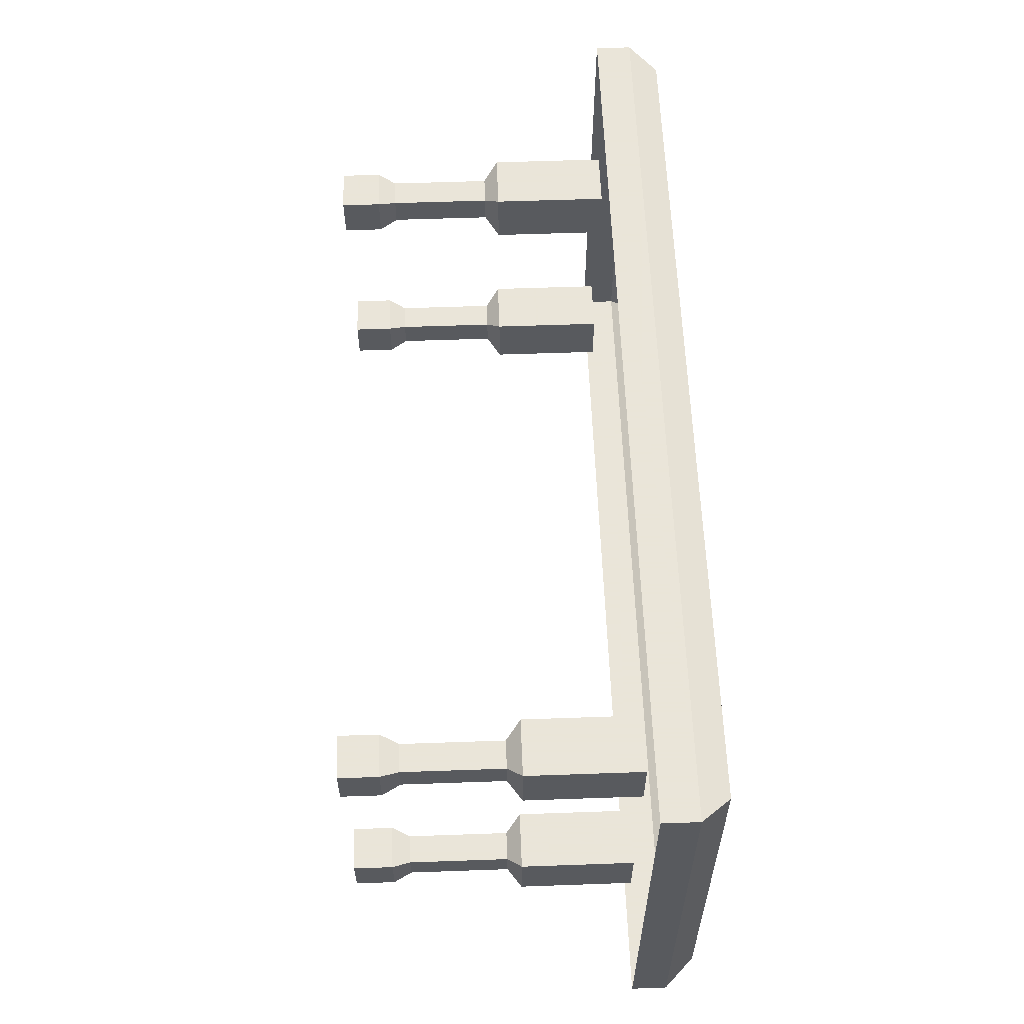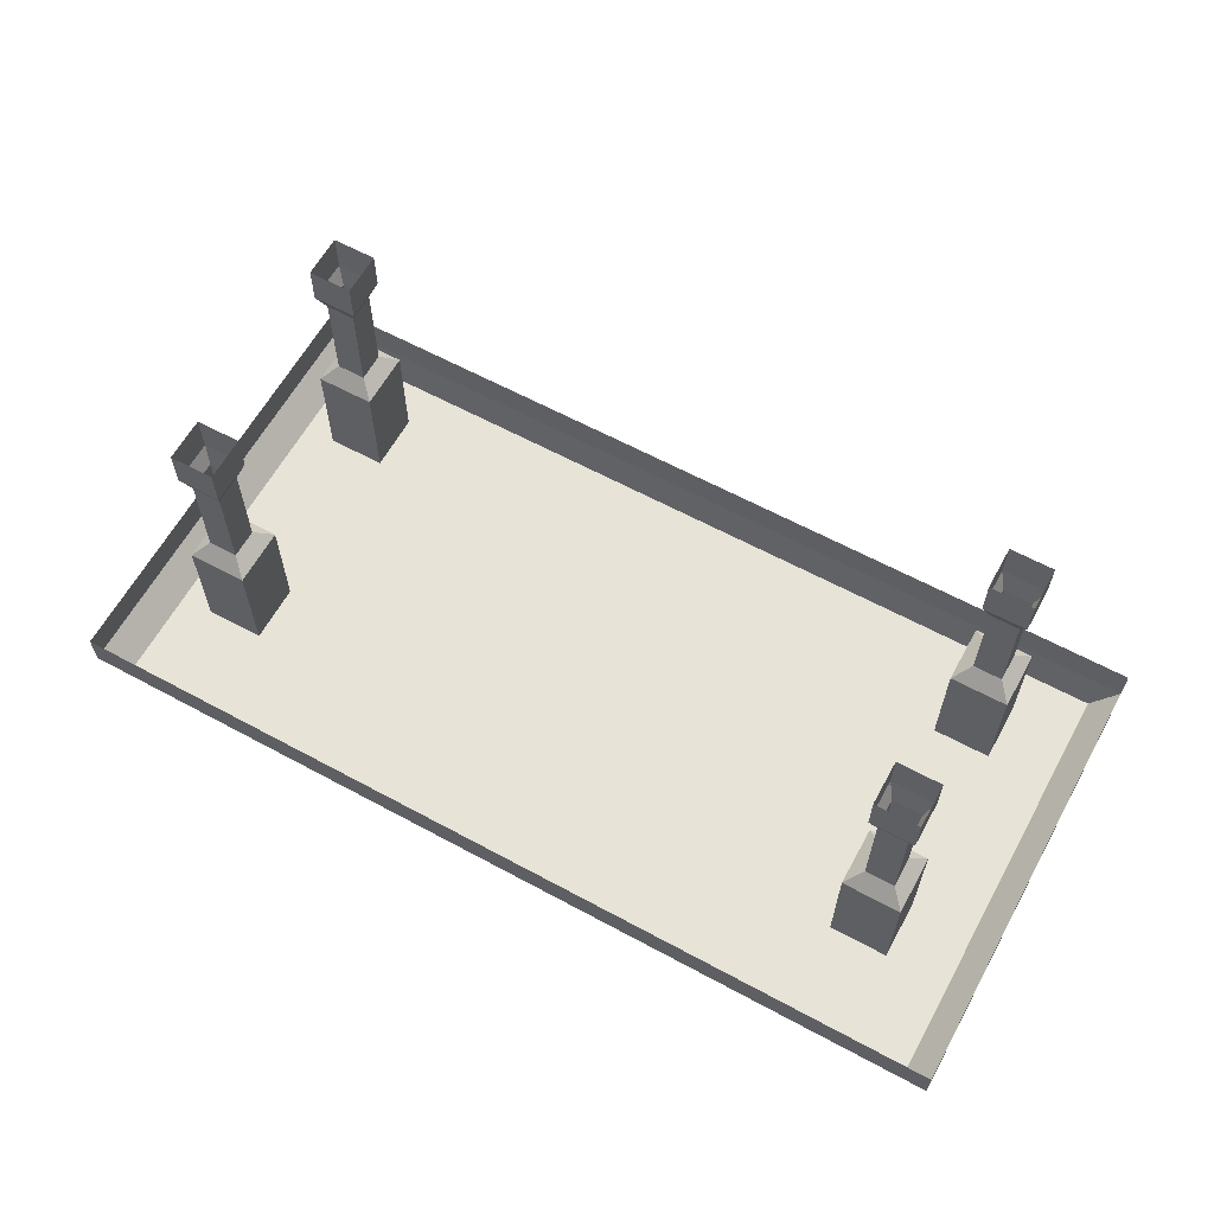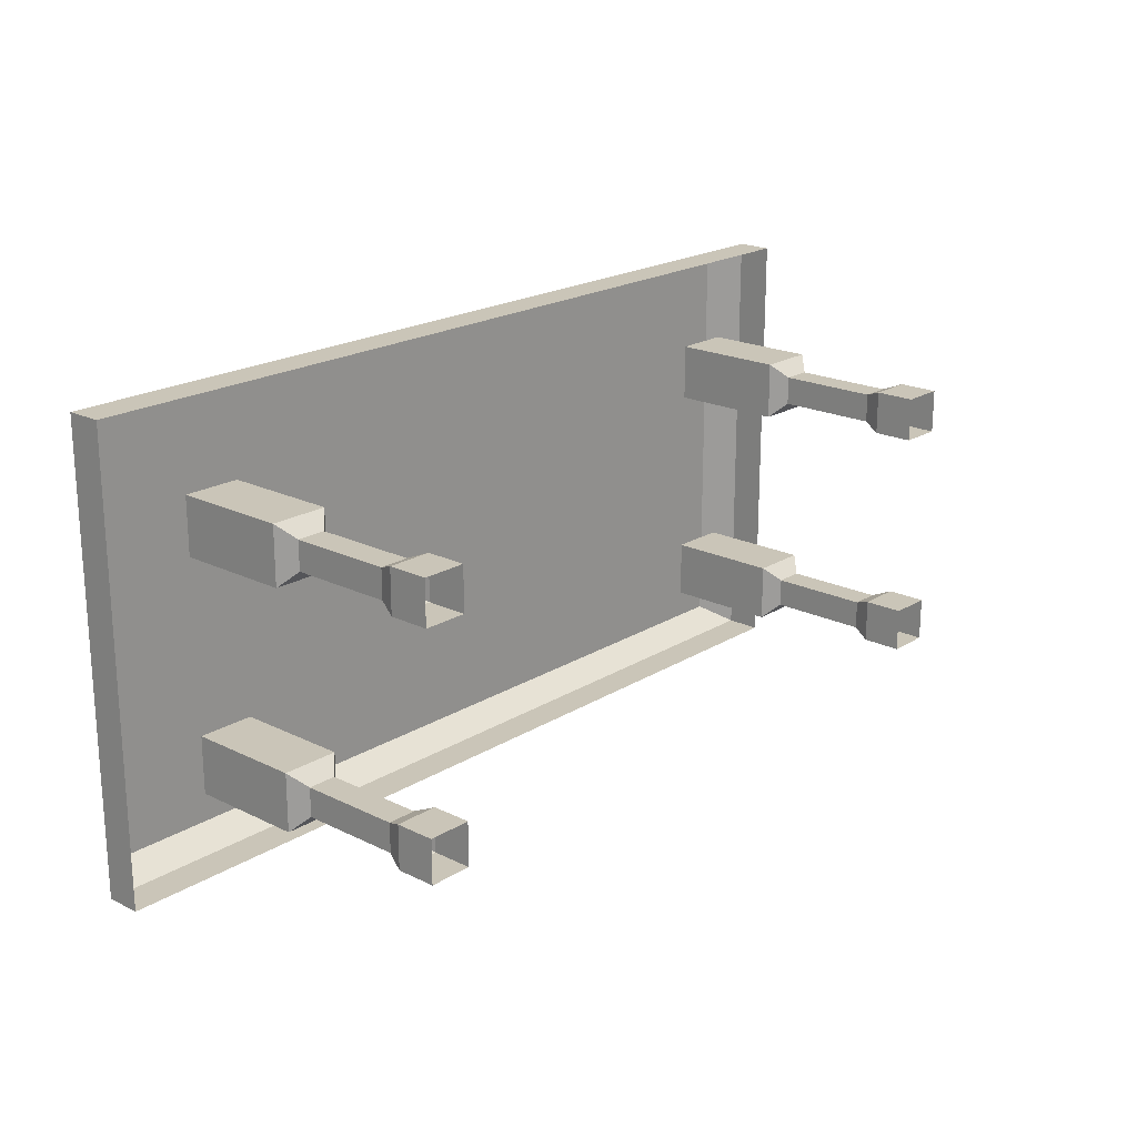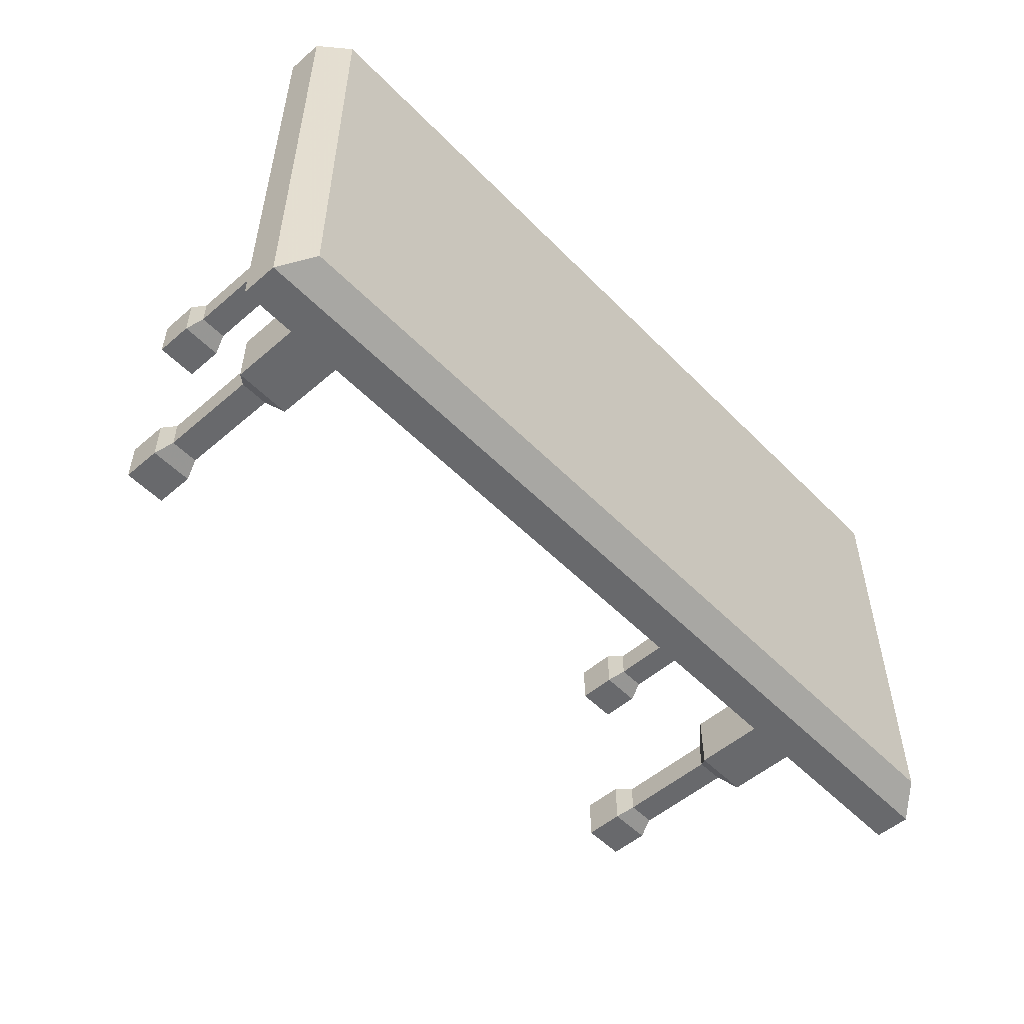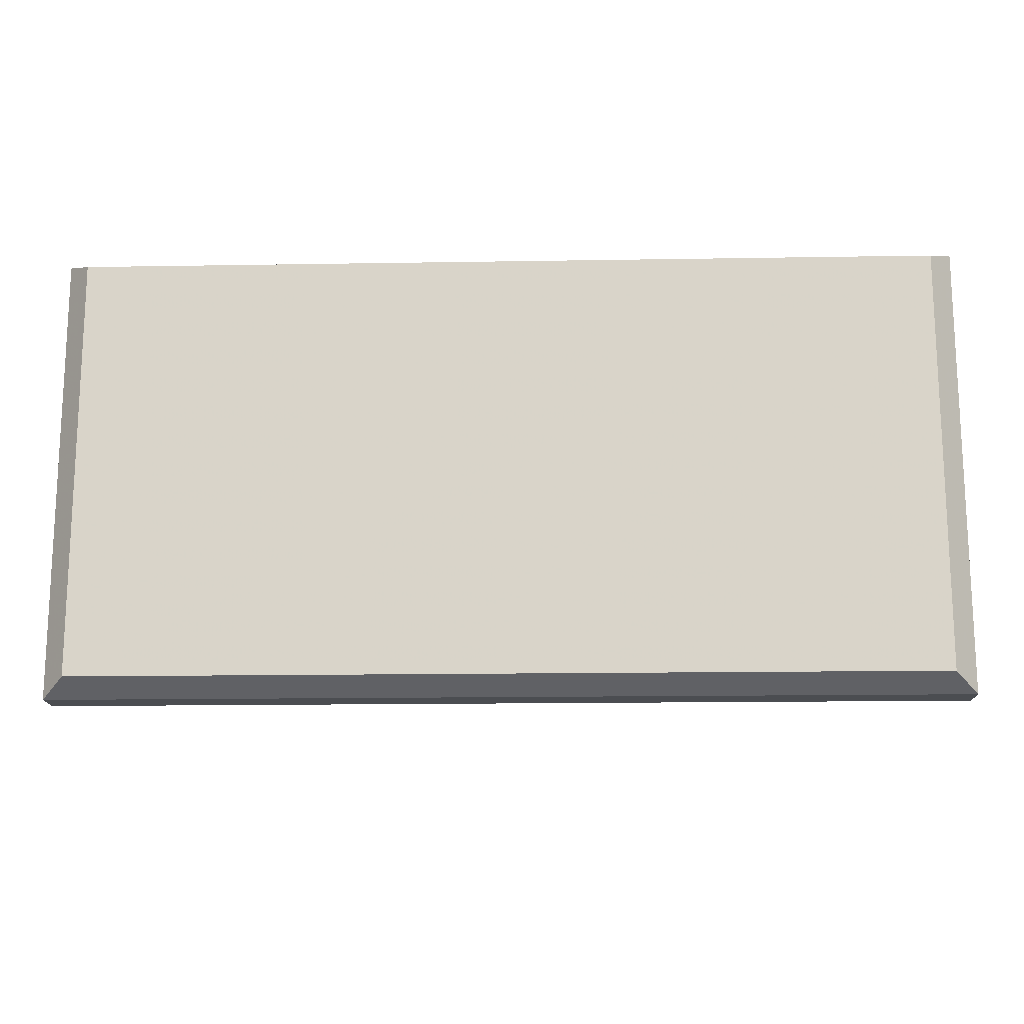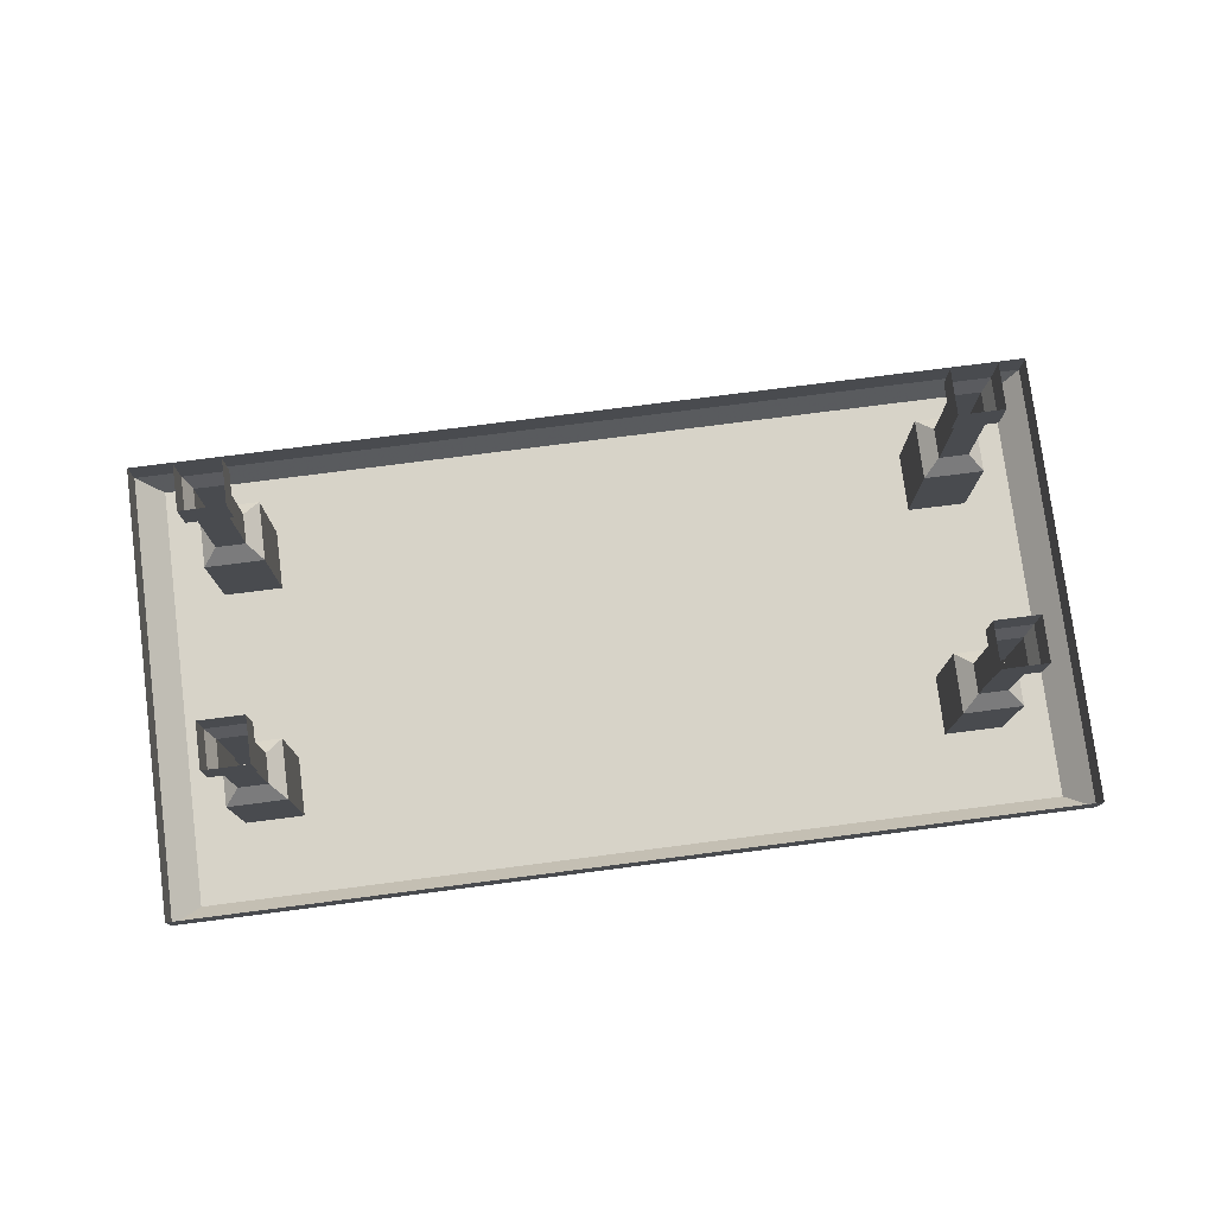
<metadata>
{"format":"obj","ext":"obj","renderer":"f3d","projection":"perspective","resolution":1024,"background":"white","views":[{"elev":58.6,"azim":-92.1,"up":"+Z"},{"elev":62.1,"azim":-151.2,"up":"+Y"},{"elev":20.3,"azim":131.8,"up":"+Z"},{"elev":-52.8,"azim":-47.2,"up":"+Z"},{"elev":-15.6,"azim":2.0,"up":"+Z"},{"elev":77.2,"azim":172.7,"up":"+Y"}]}
</metadata>
<code>
v 1 -0.7031 -0.5078
v -1 -0.7031 -0.5078
v -1 -0.625 -0.5078
v 1 -0.625 -0.5078
v 1 -0.7031 0.4922
v 0.9453 -0.7656 0.4688
v 0.9453 -0.7656 -0.4688
v -0.9453 -0.7656 -0.4688
v -1 -0.7031 0.4922
v -1 -0.625 0.4922
v 1 -0.625 0.4922
v 0.8125 -0.625 0.1797
v 0.6875 -0.625 0.1797
v 0.6875 -0.375 0.1797
v 0.8125 -0.375 0.1797
v 0.8125 -0.625 0.3047
v 0.8125 -0.375 0.3047
v 0.6875 -0.625 0.3047
v 0.6875 -0.375 0.3047
v 0.7188 -0.3438 0.2734
v 0.7188 -0.3438 0.2109
v 0.7812 -0.3438 0.2109
v 0.7812 -0.3438 0.2734
v 0.7812 -0.125 0.2734
v 0.7188 -0.125 0.2734
v 0.7188 -0.125 0.2109
v 0.7812 -0.125 0.2109
v 0.7969 -0.08594 0.1953
v 0.7969 -0.08594 0.2891
v 0.7031 -0.08594 0.2891
v 0.7031 -0.08594 0.1953
v 0.7031 0 0.1953
v 0.7969 0 0.1953
v 0.7969 0 0.2891
v 0.7031 0 0.2891
v -0.6875 -0.625 0.1797
v -0.8125 -0.625 0.1797
v -0.8125 -0.375 0.1797
v -0.6875 -0.375 0.1797
v -0.6875 -0.625 0.3047
v -0.6875 -0.375 0.3047
v -0.8125 -0.625 0.3047
v -0.8125 -0.375 0.3047
v -0.7812 -0.3438 0.2734
v -0.7812 -0.3438 0.2109
v -0.7188 -0.3438 0.2109
v -0.7188 -0.3438 0.2734
v -0.7188 -0.125 0.2734
v -0.7812 -0.125 0.2734
v -0.7812 -0.125 0.2109
v -0.7188 -0.125 0.2109
v -0.7031 -0.08594 0.1953
v -0.7031 -0.08594 0.2891
v -0.7969 -0.08594 0.2891
v -0.7969 -0.08594 0.1953
v -0.7969 0 0.1953
v -0.7031 0 0.1953
v -0.7031 0 0.2891
v -0.7969 0 0.2891
v 0.8125 -0.625 -0.3203
v 0.6875 -0.625 -0.3203
v 0.6875 -0.375 -0.3203
v 0.8125 -0.375 -0.3203
v 0.8125 -0.625 -0.1953
v 0.8125 -0.375 -0.1953
v 0.6875 -0.625 -0.1953
v 0.6875 -0.375 -0.1953
v 0.7188 -0.3438 -0.2266
v 0.7188 -0.3438 -0.2891
v 0.7812 -0.3438 -0.2891
v 0.7812 -0.3438 -0.2266
v 0.7812 -0.125 -0.2266
v 0.7188 -0.125 -0.2266
v 0.7188 -0.125 -0.2891
v 0.7812 -0.125 -0.2891
v 0.7969 -0.08594 -0.3047
v 0.7969 -0.08594 -0.2109
v 0.7031 -0.08594 -0.2109
v 0.7031 -0.08594 -0.3047
v 0.7031 0 -0.3047
v 0.7969 0 -0.3047
v 0.7969 0 -0.2109
v 0.7031 0 -0.2109
v -0.6875 -0.625 -0.3203
v -0.8125 -0.625 -0.3203
v -0.8125 -0.375 -0.3203
v -0.6875 -0.375 -0.3203
v -0.6875 -0.625 -0.1953
v -0.6875 -0.375 -0.1953
v -0.8125 -0.625 -0.1953
v -0.8125 -0.375 -0.1953
v -0.7812 -0.3438 -0.2266
v -0.7812 -0.3438 -0.2891
v -0.7188 -0.3438 -0.2891
v -0.7188 -0.3438 -0.2266
v -0.7188 -0.125 -0.2266
v -0.7812 -0.125 -0.2266
v -0.7812 -0.125 -0.2891
v -0.7188 -0.125 -0.2891
v -0.7031 -0.08594 -0.3047
v -0.7031 -0.08594 -0.2109
v -0.7969 -0.08594 -0.2109
v -0.7969 -0.08594 -0.3047
v -0.7969 0 -0.3047
v -0.7031 0 -0.3047
v -0.7031 0 -0.2109
v -0.7969 0 -0.2109
v -0.9453 -0.7656 0.4688
f 1 2 3
f 1 3 4
f 1 4 5
f 1 5 6
f 1 6 7
f 1 7 2
f 2 7 8
f 2 8 9
f 2 9 3
f 3 9 10
f 10 9 11
f 11 9 5
f 11 5 4
f 12 13 14
f 12 14 15
f 16 17 18
f 18 17 19
f 14 21 15
f 15 21 22
f 17 23 19
f 19 23 20
f 20 23 24
f 20 24 25
f 21 26 22
f 22 26 27
f 24 29 25
f 25 29 30
f 26 31 27
f 27 31 28
f 28 31 32
f 28 32 33
f 29 34 30
f 30 34 35
f 36 37 38
f 36 38 39
f 40 41 42
f 42 41 43
f 38 45 39
f 39 45 46
f 41 47 43
f 43 47 44
f 44 47 48
f 44 48 49
f 45 50 46
f 46 50 51
f 48 53 49
f 49 53 54
f 50 55 51
f 51 55 52
f 52 55 56
f 52 56 57
f 53 58 54
f 54 58 59
f 60 61 62
f 60 62 63
f 64 65 66
f 66 65 67
f 62 69 63
f 63 69 70
f 65 71 67
f 67 71 68
f 68 71 72
f 68 72 73
f 69 74 70
f 70 74 75
f 72 77 73
f 73 77 78
f 74 79 75
f 75 79 76
f 76 79 80
f 76 80 81
f 77 82 78
f 78 82 83
f 84 85 86
f 84 86 87
f 88 89 90
f 90 89 91
f 86 93 87
f 87 93 94
f 89 95 91
f 91 95 92
f 92 95 96
f 92 96 97
f 93 98 94
f 94 98 99
f 96 101 97
f 97 101 102
f 98 103 99
f 99 103 100
f 100 103 104
f 100 104 105
f 101 106 102
f 102 106 107
f 8 108 9
f 9 108 5
f 5 108 6
f 12 15 16
f 16 15 17
f 18 19 13
f 13 19 14
f 14 19 20
f 14 20 21
f 15 22 17
f 17 22 23
f 20 25 21
f 21 25 26
f 22 27 23
f 23 27 24
f 24 27 28
f 24 28 29
f 25 30 26
f 26 30 31
f 28 33 29
f 29 33 34
f 30 35 31
f 31 35 32
f 36 39 40
f 40 39 41
f 42 43 37
f 37 43 38
f 38 43 44
f 38 44 45
f 39 46 41
f 41 46 47
f 44 49 45
f 45 49 50
f 46 51 47
f 47 51 48
f 48 51 52
f 48 52 53
f 49 54 50
f 50 54 55
f 52 57 53
f 53 57 58
f 54 59 55
f 55 59 56
f 60 63 64
f 64 63 65
f 66 67 61
f 61 67 62
f 62 67 68
f 62 68 69
f 63 70 65
f 65 70 71
f 68 73 69
f 69 73 74
f 70 75 71
f 71 75 72
f 72 75 76
f 72 76 77
f 73 78 74
f 74 78 79
f 76 81 77
f 77 81 82
f 78 83 79
f 79 83 80
f 84 87 88
f 88 87 89
f 90 91 85
f 85 91 86
f 86 91 92
f 86 92 93
f 87 94 89
f 89 94 95
f 92 97 93
f 93 97 98
f 94 99 95
f 95 99 96
f 96 99 100
f 96 100 101
f 97 102 98
f 98 102 103
f 100 105 101
f 101 105 106
f 102 107 103
f 103 107 104
f 8 7 6
f 8 6 108

</code>
